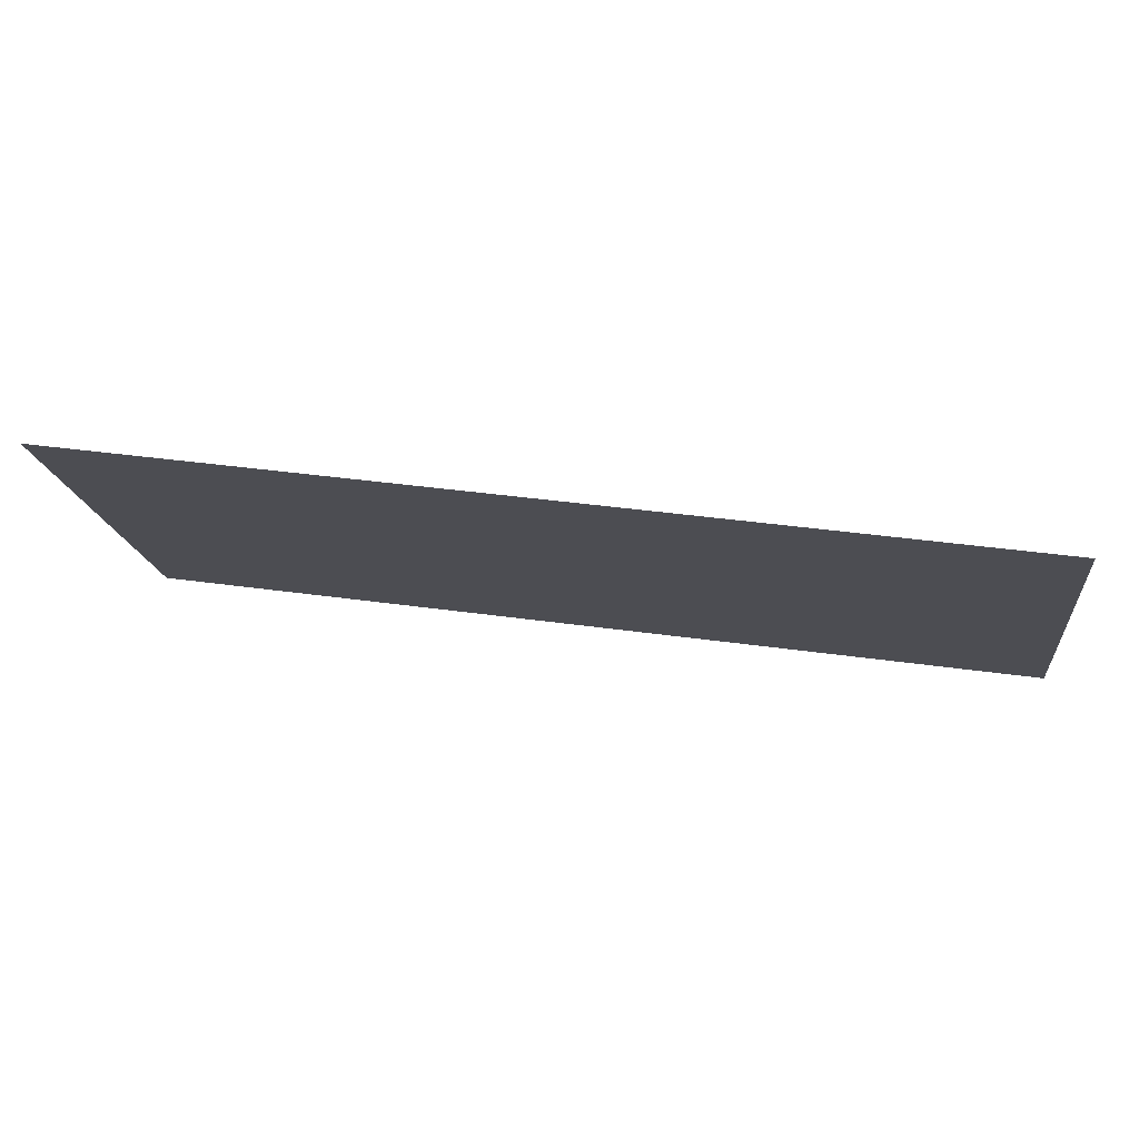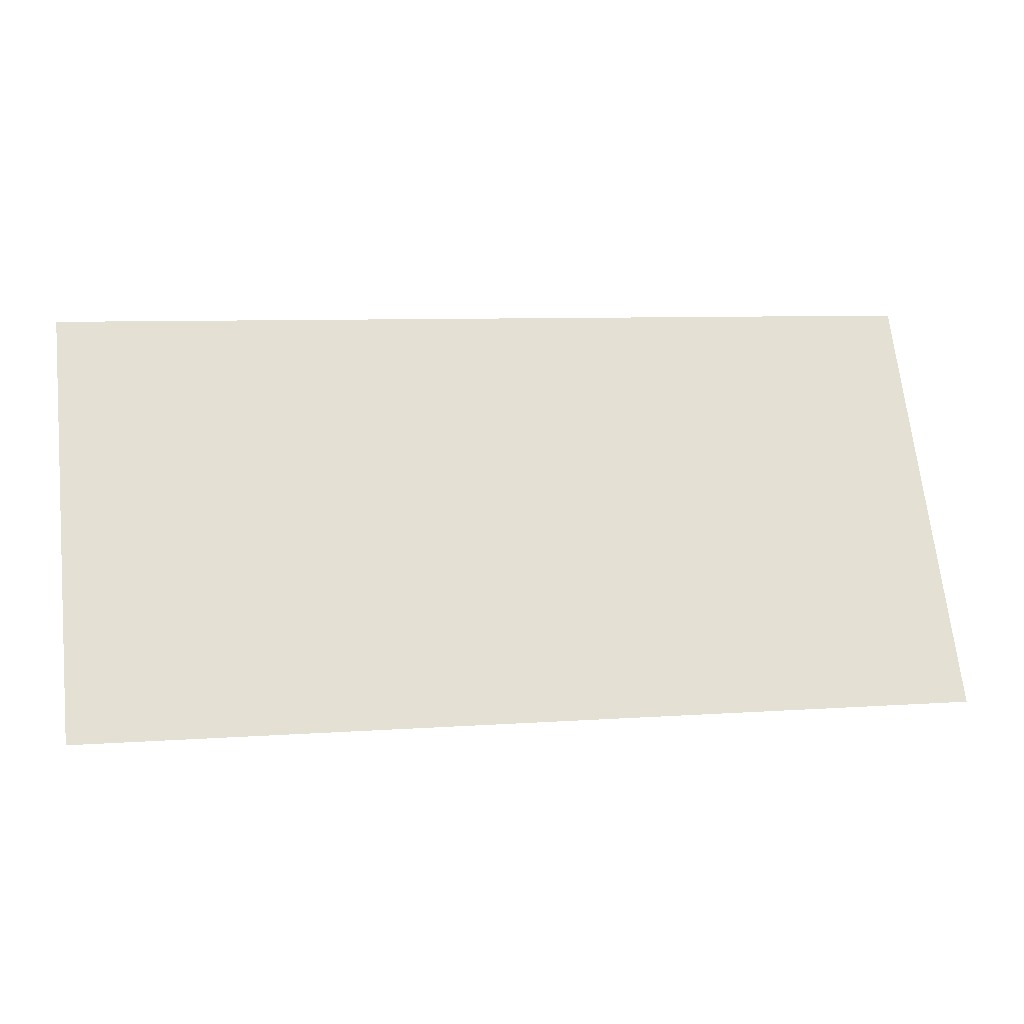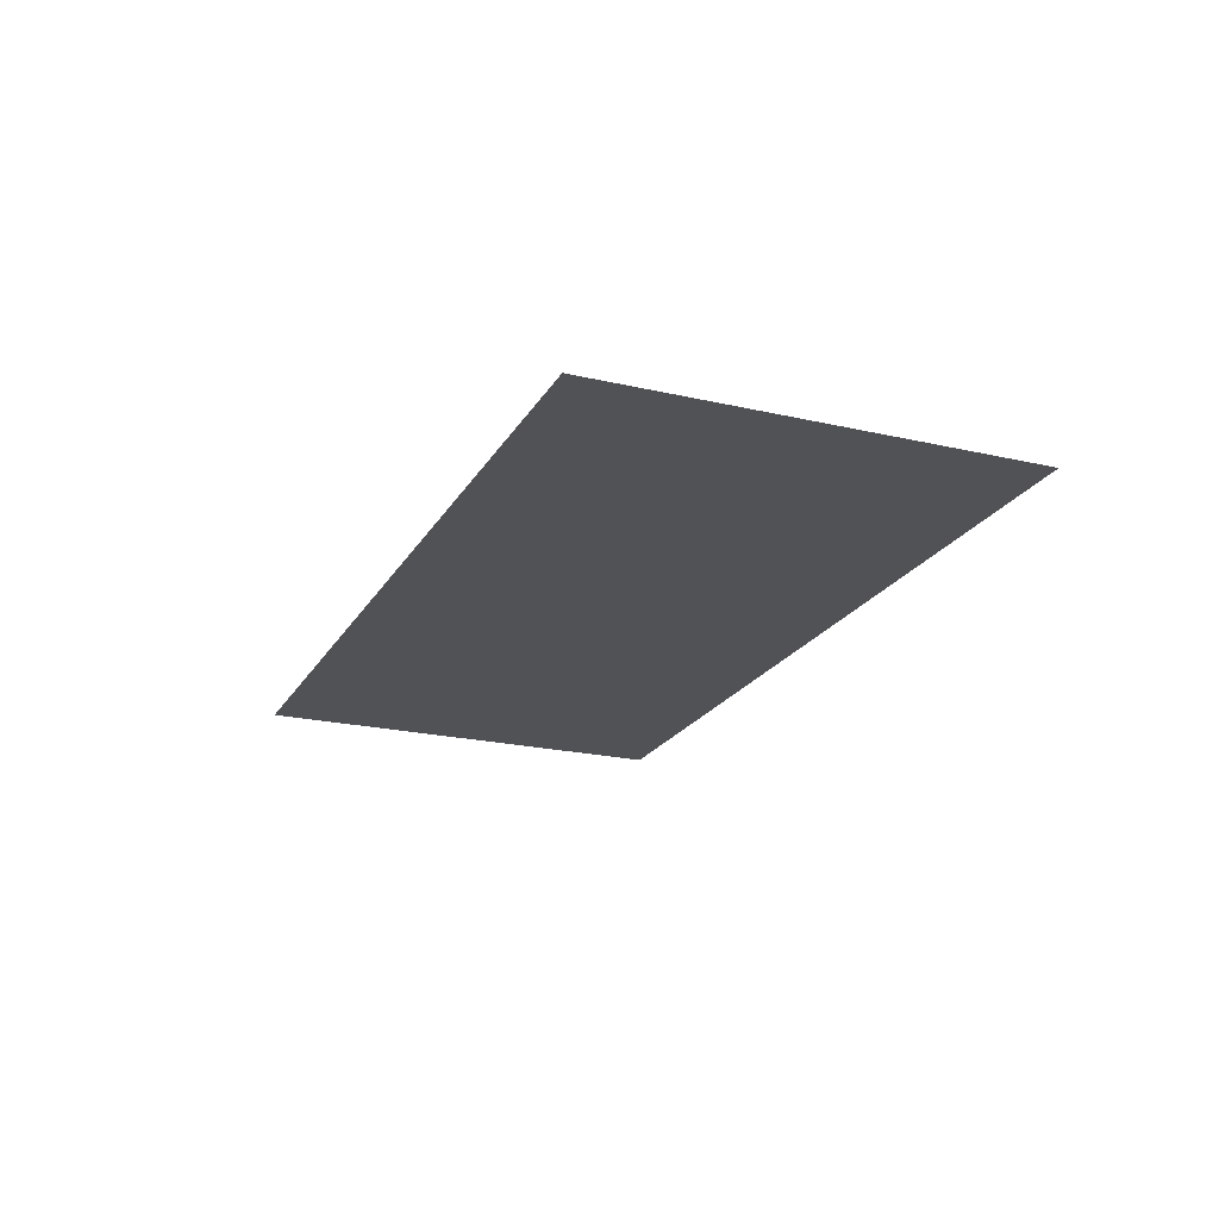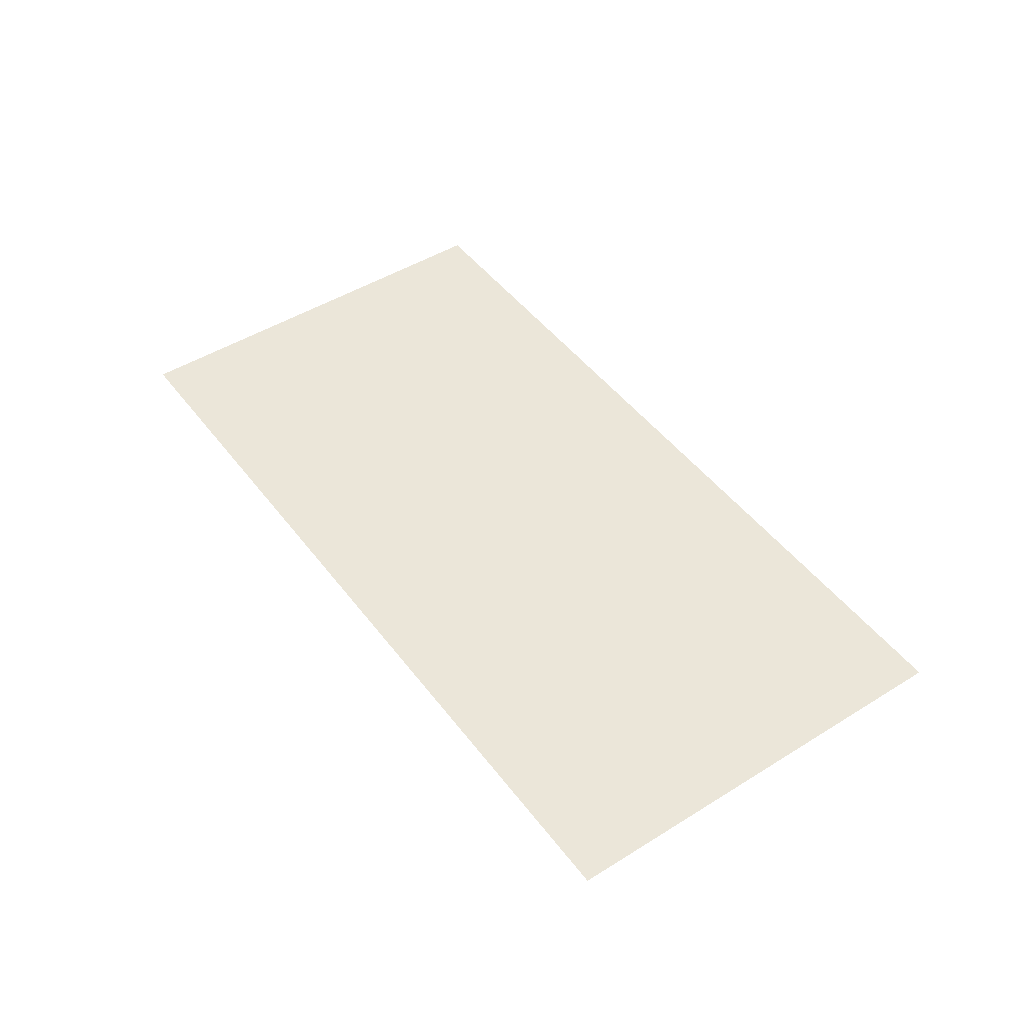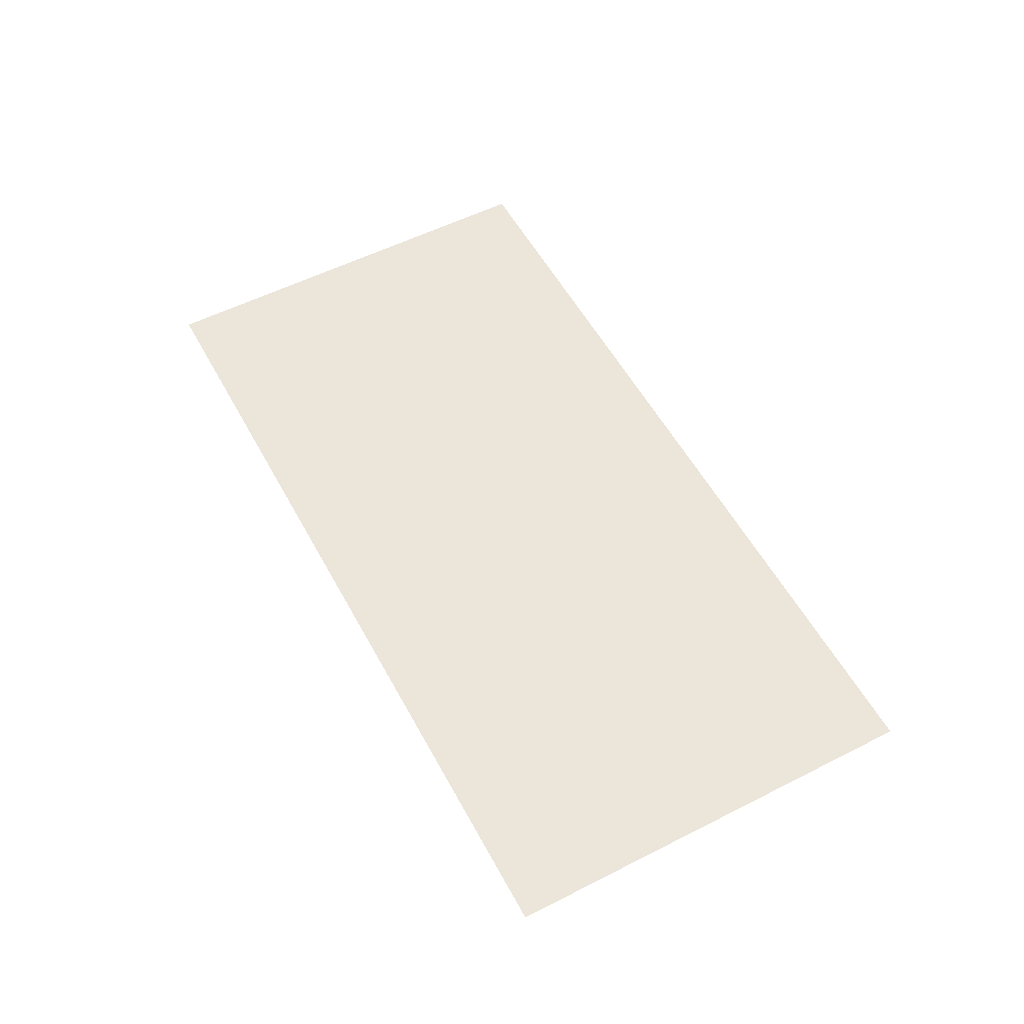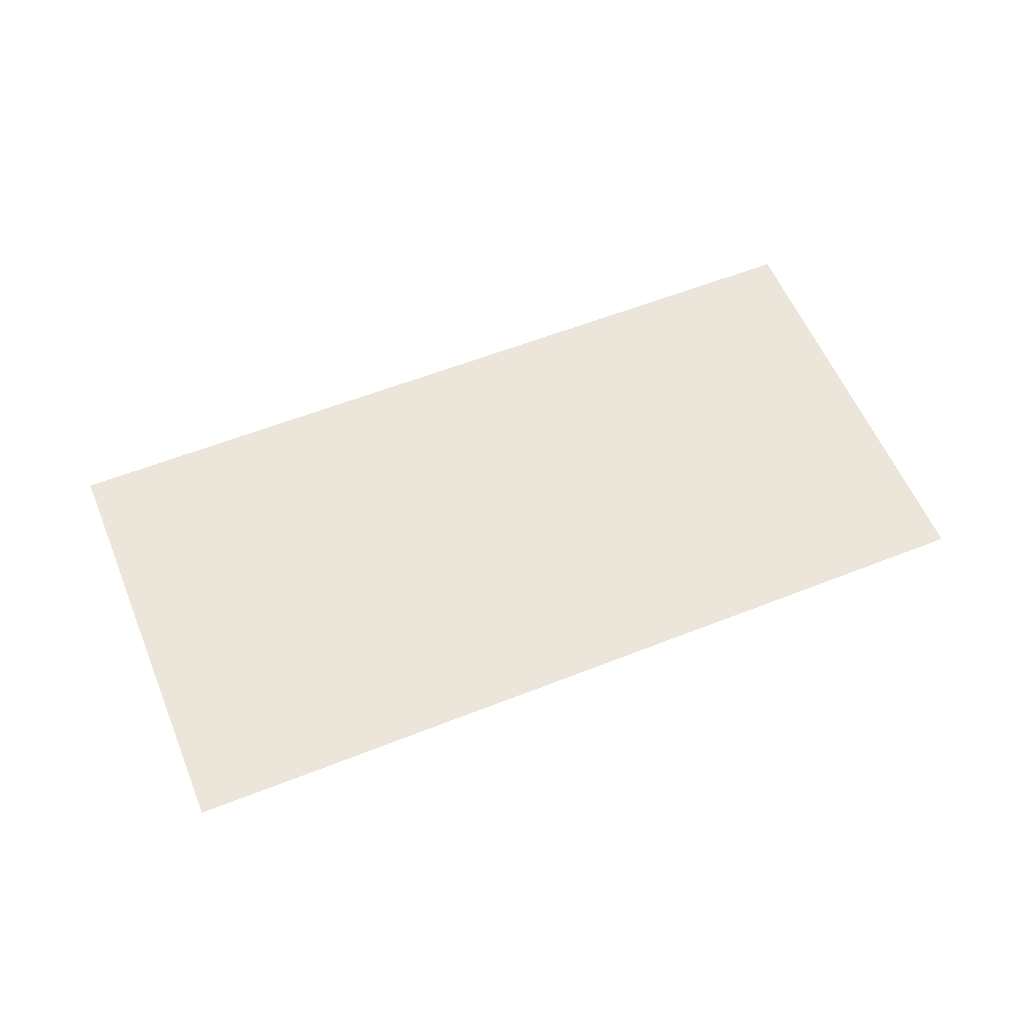
<metadata>
{"format":"obj","ext":"obj","renderer":"f3d","projection":"perspective","resolution":1024,"background":"white","views":[{"elev":75.9,"azim":8.1,"up":"+Z"},{"elev":-24.5,"azim":-10.1,"up":"+Z"},{"elev":-21.3,"azim":61.3,"up":"+Y"},{"elev":47.2,"azim":48.6,"up":"+Y"},{"elev":55.2,"azim":-124.4,"up":"+Y"},{"elev":57.6,"azim":151.4,"up":"+Y"}]}
</metadata>
<code>
o Stonehenge_Stonehenge_East2.015
v 32.08 0.2325 207.5
v 31.92 0.2325 208.9
v 29.11 0.2325 208.6
v 29.26 0.2325 207.2
f 3 4 1 2

</code>
